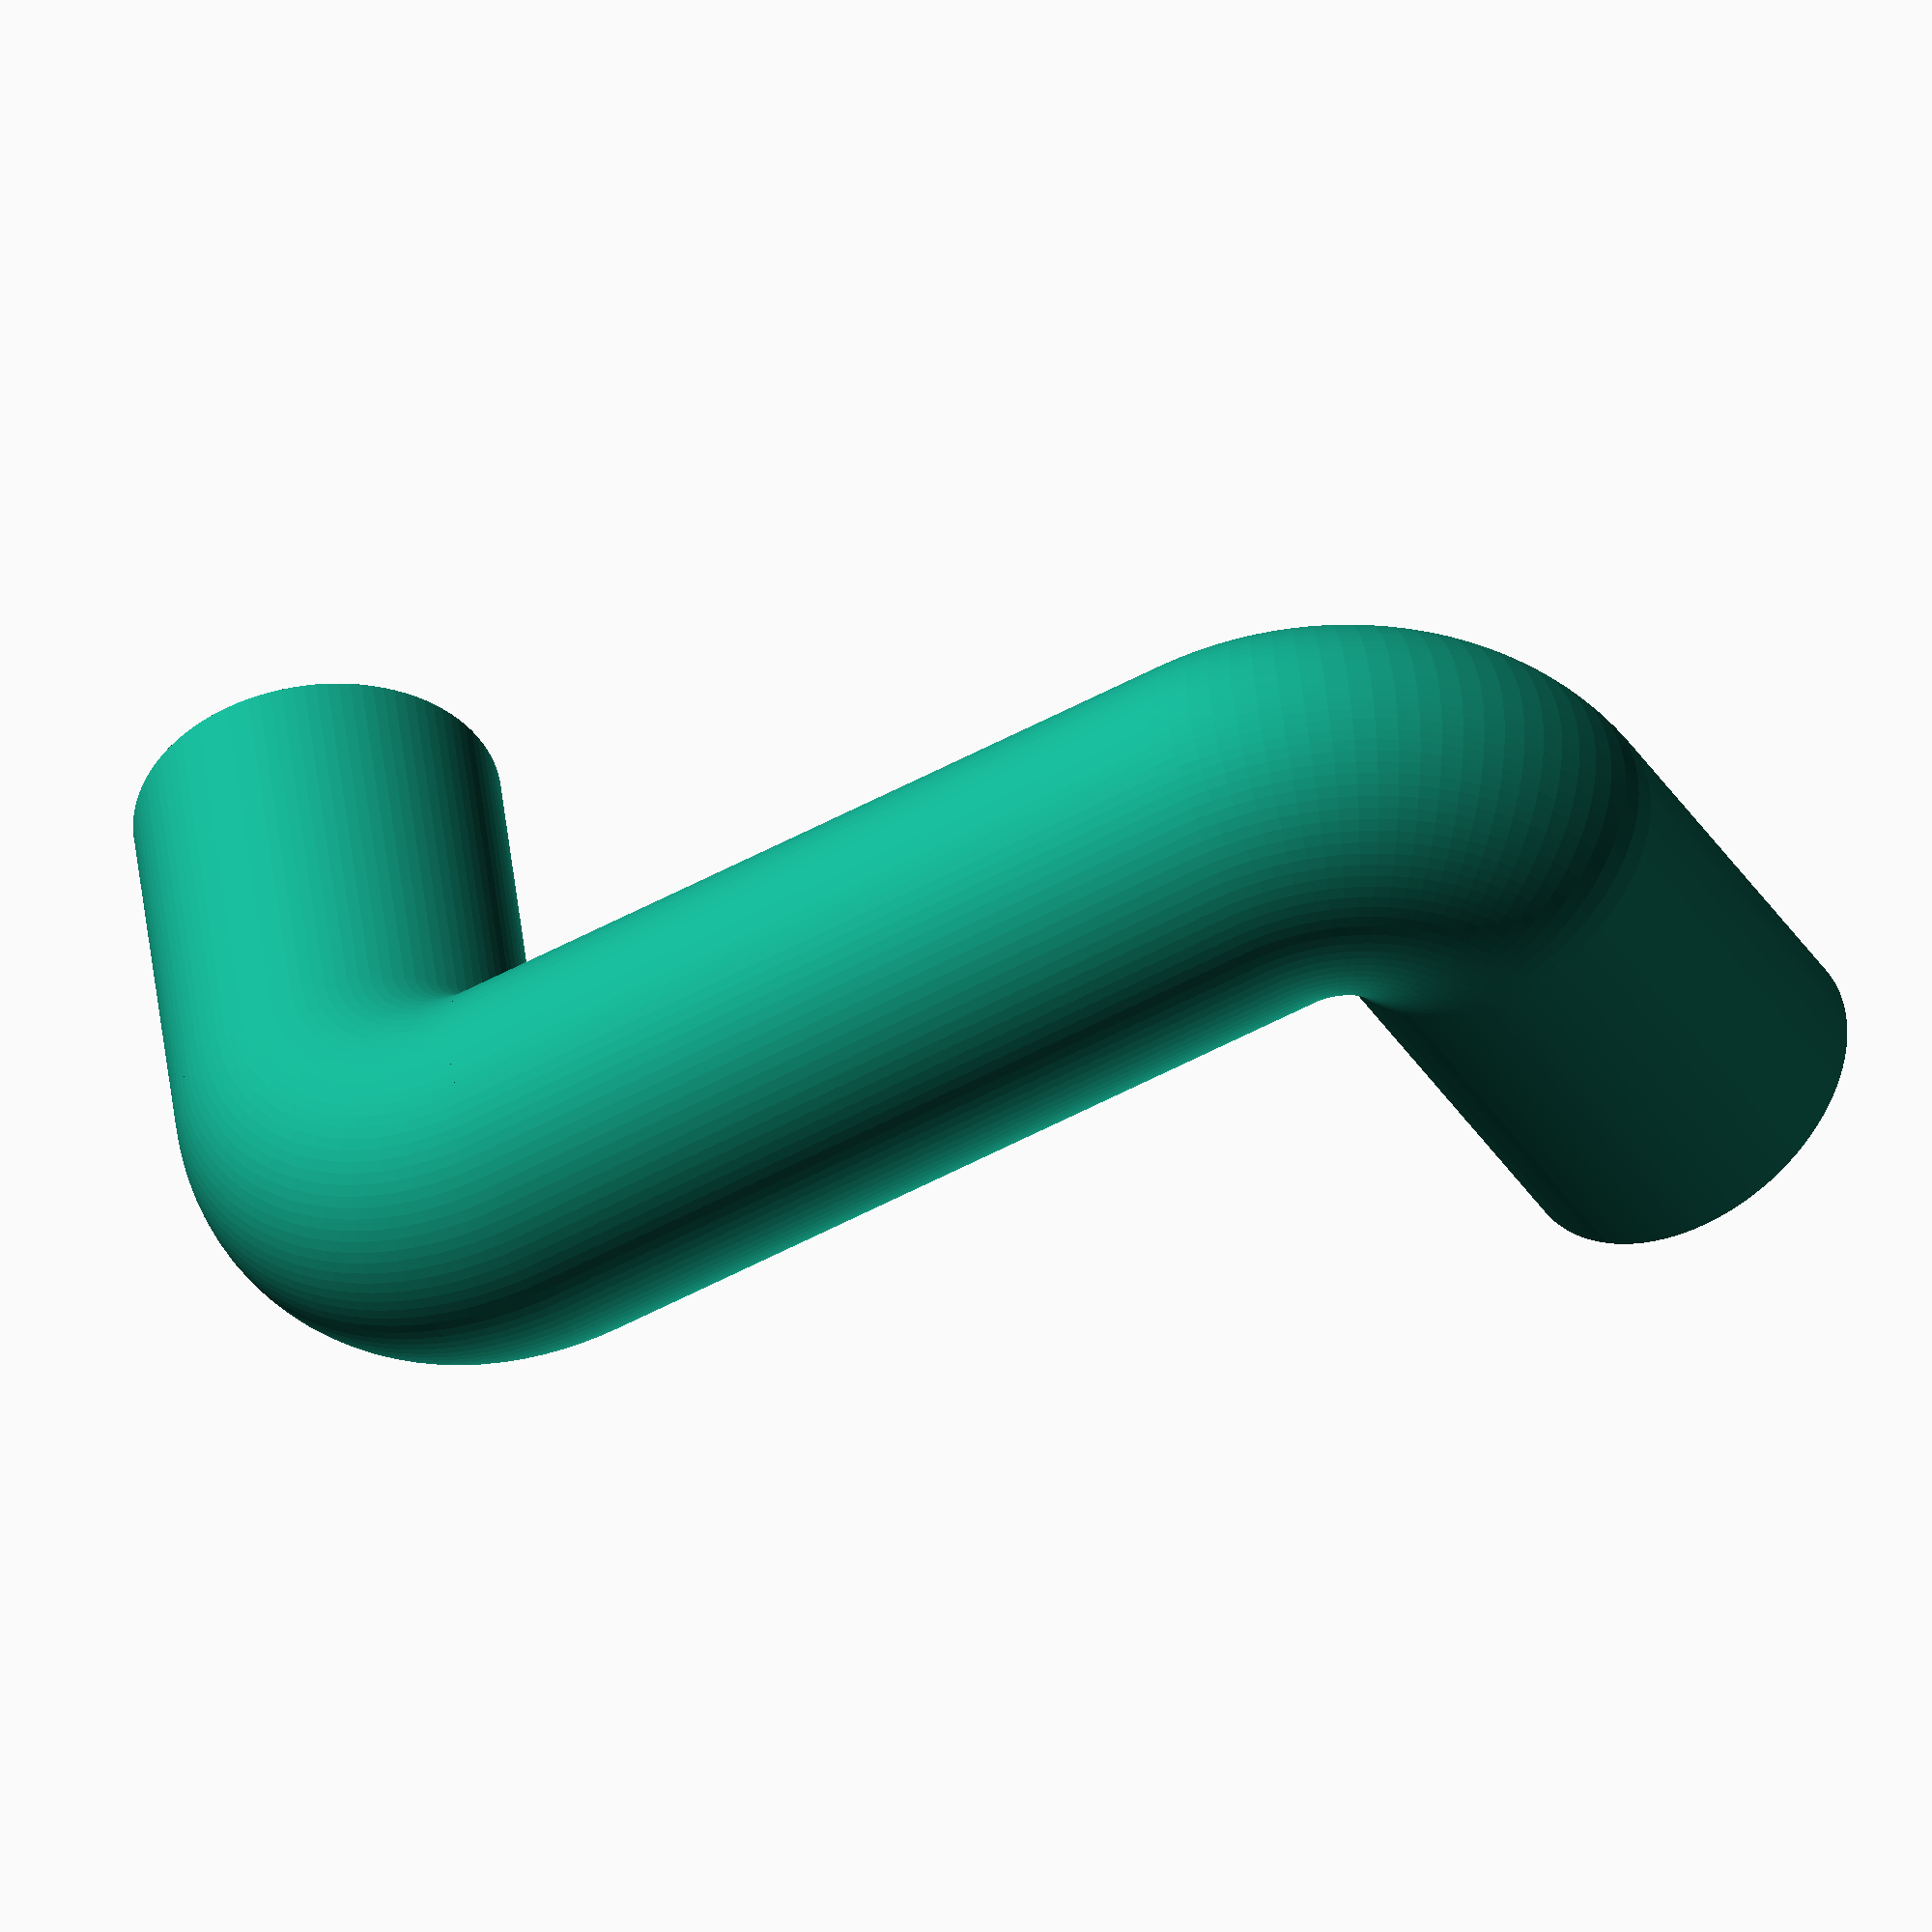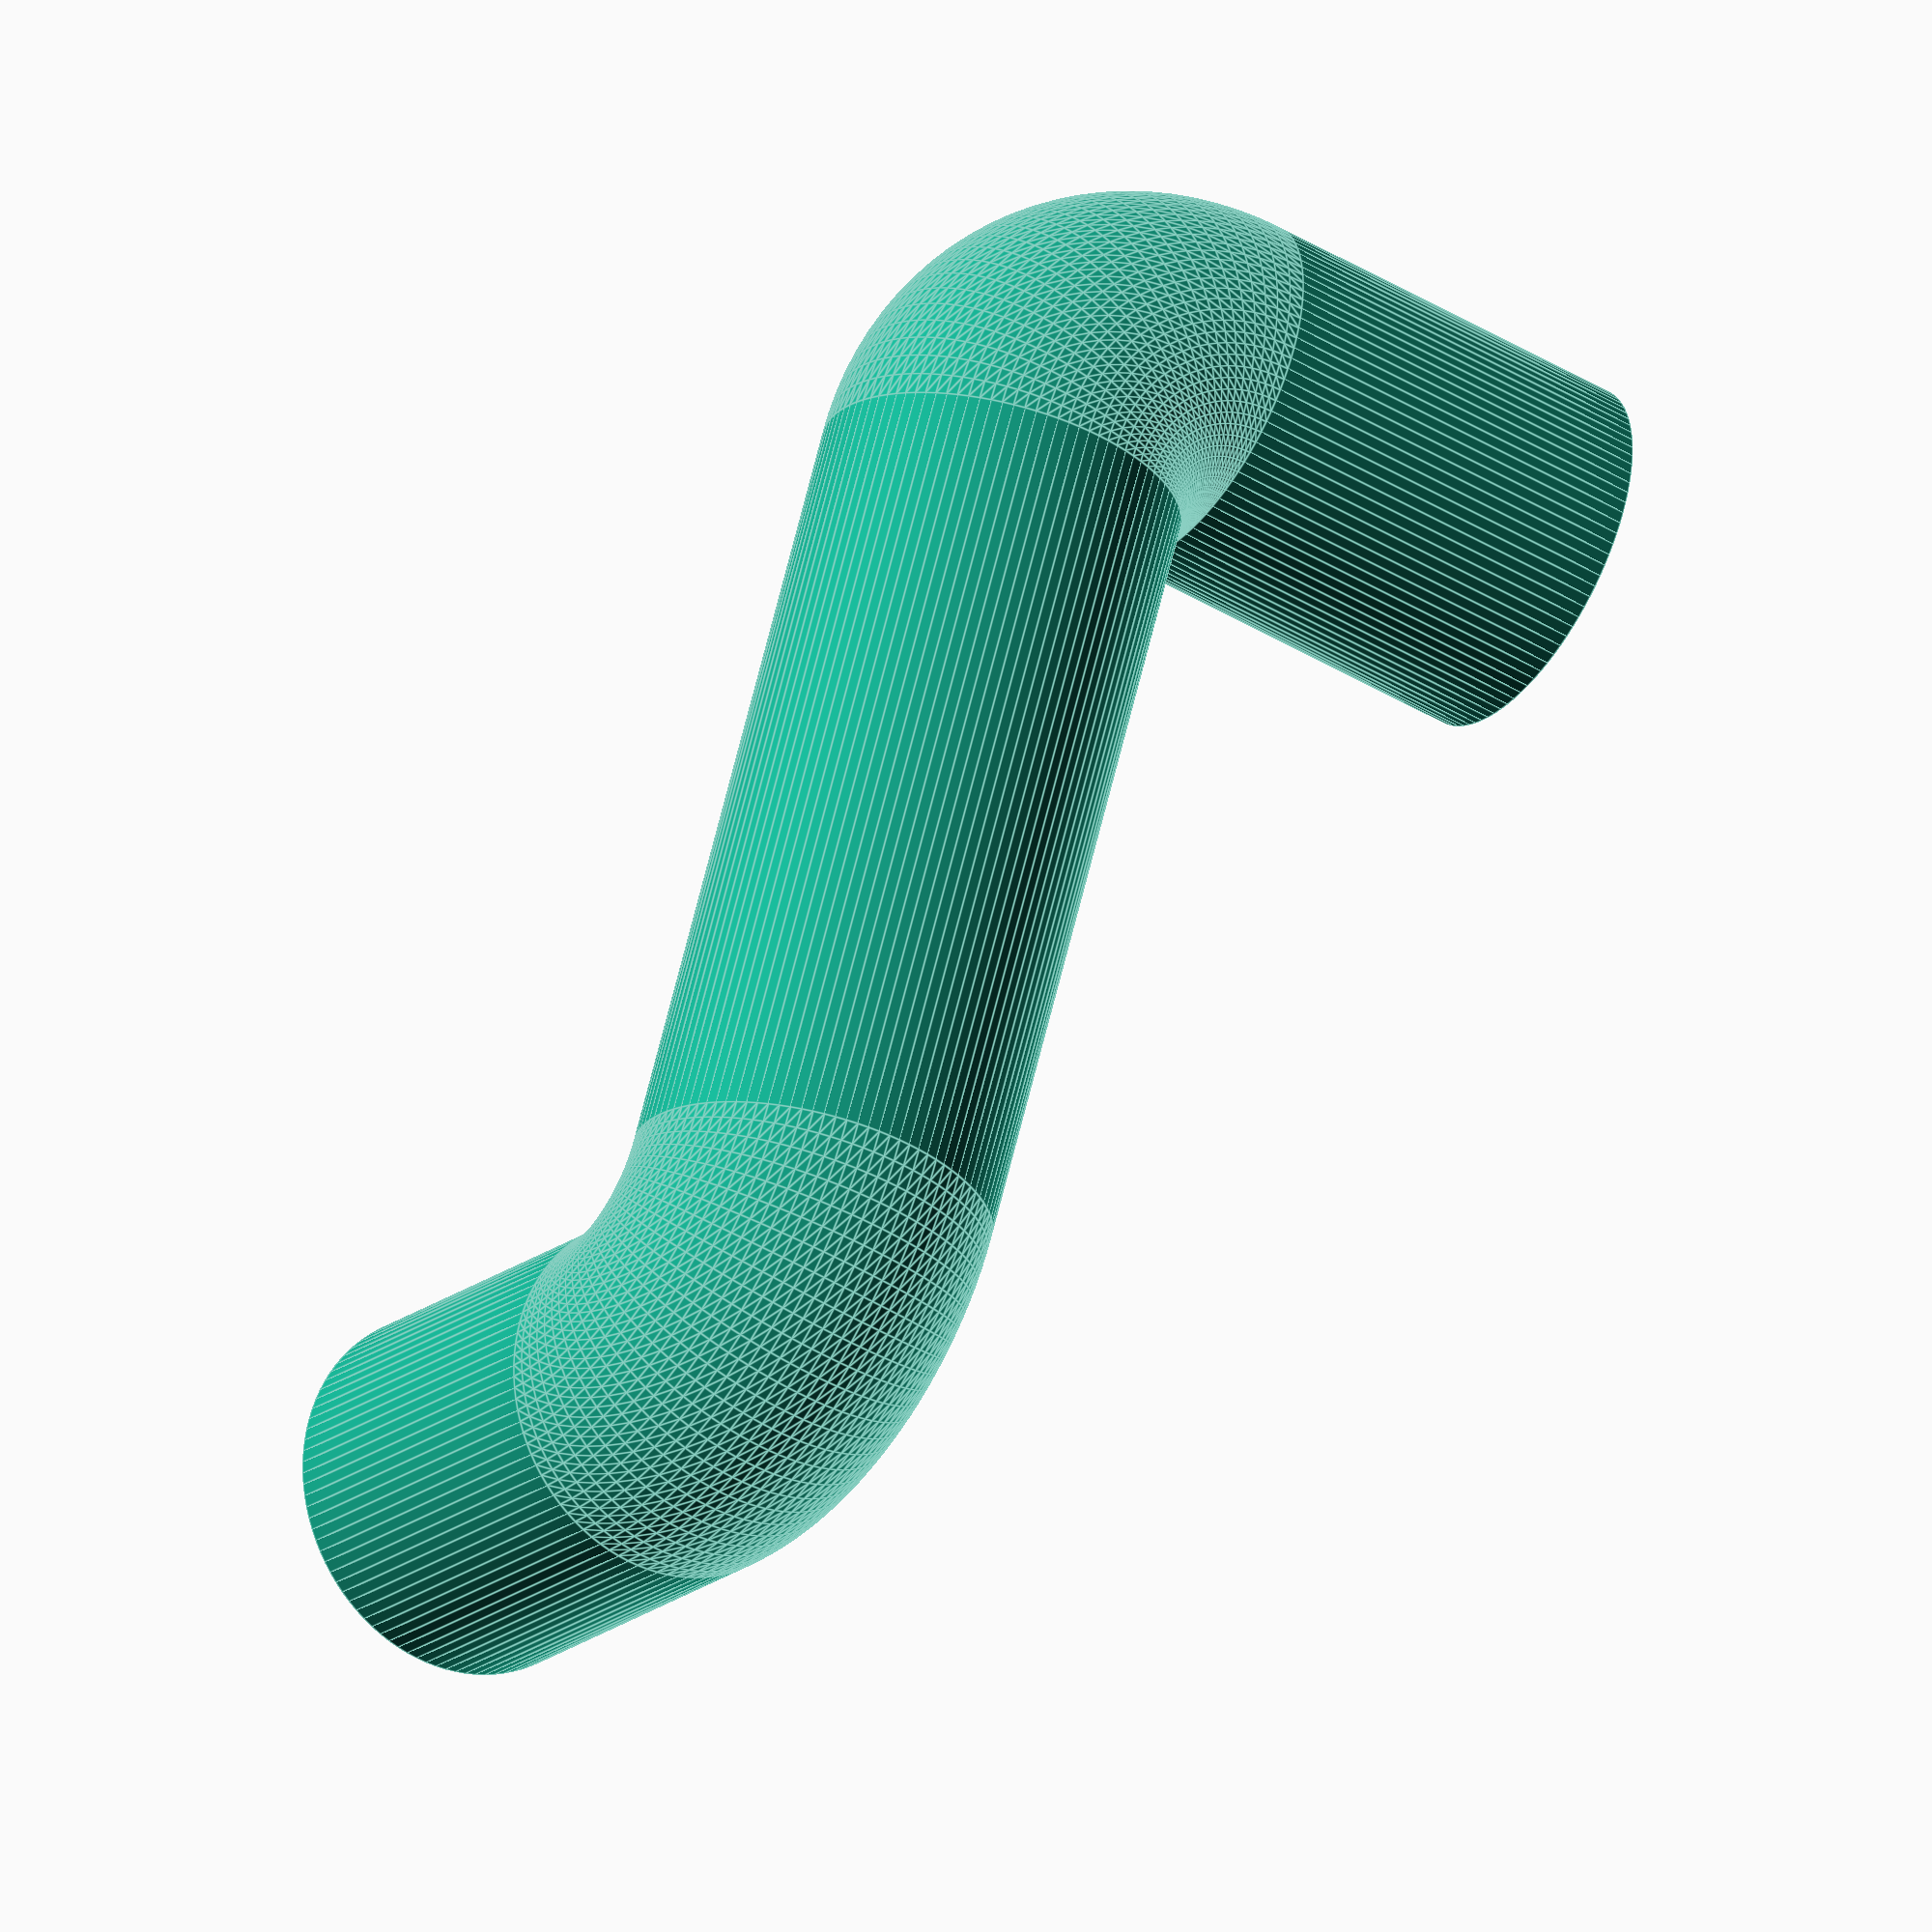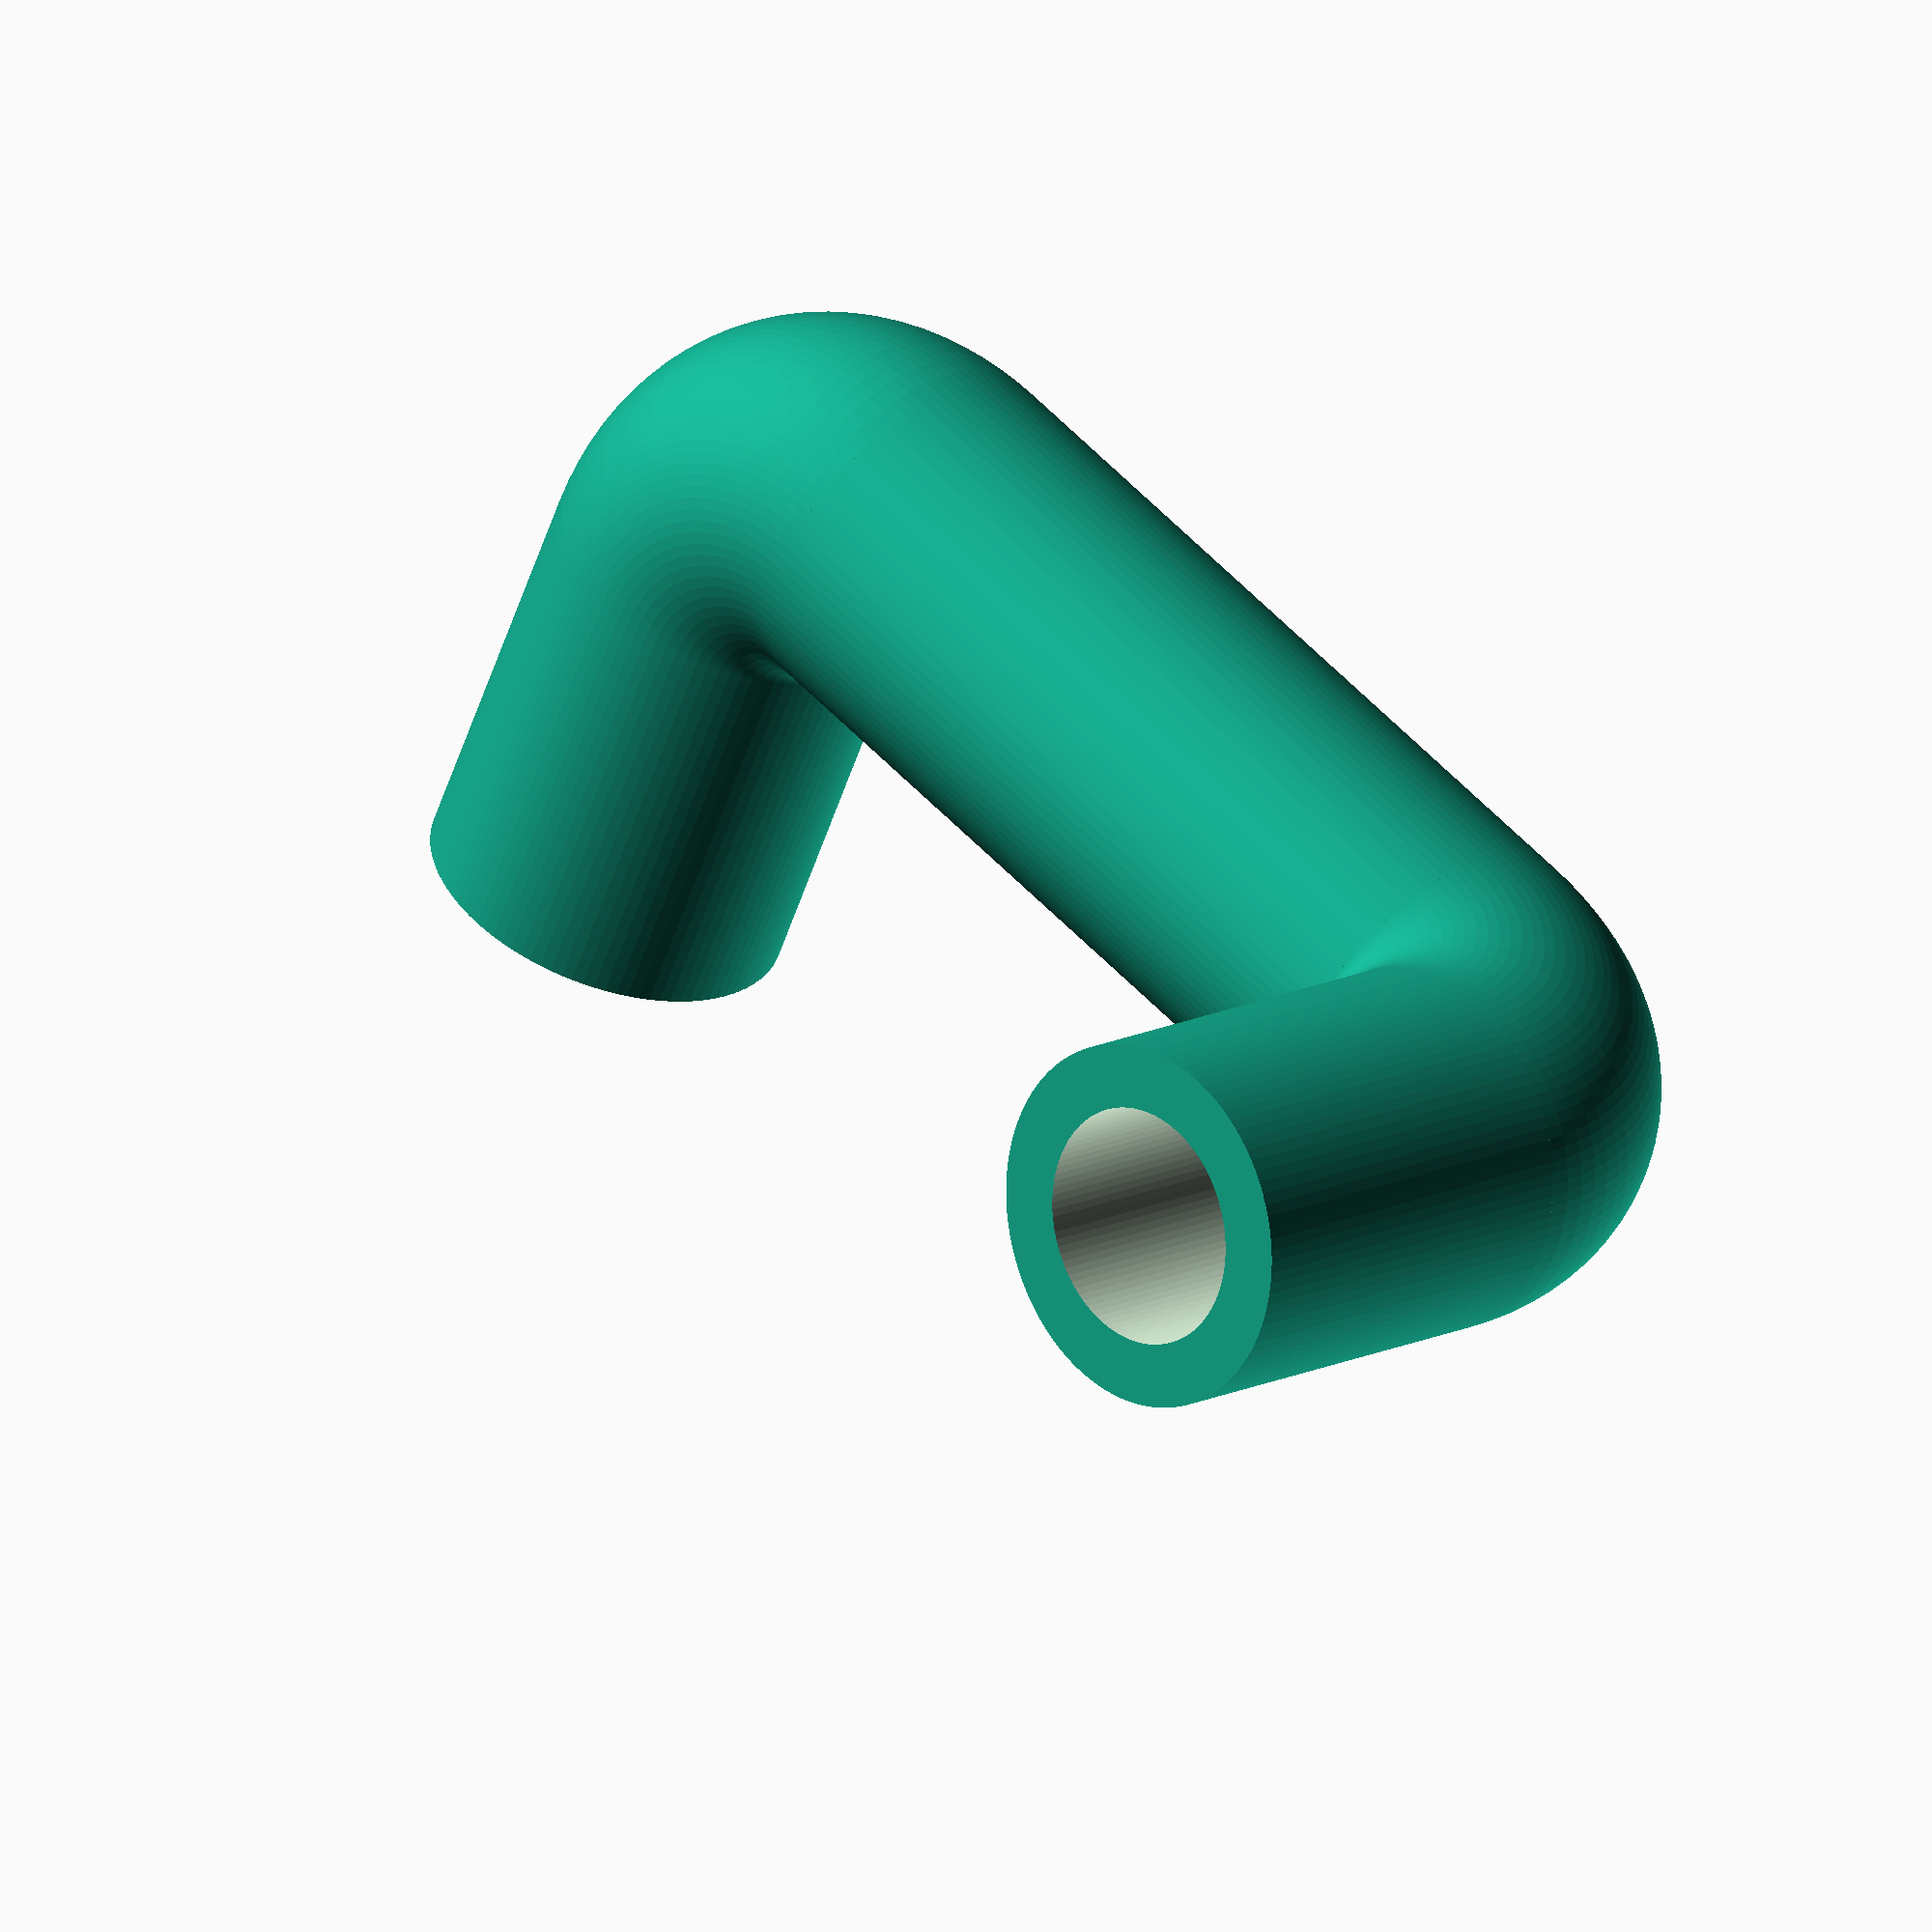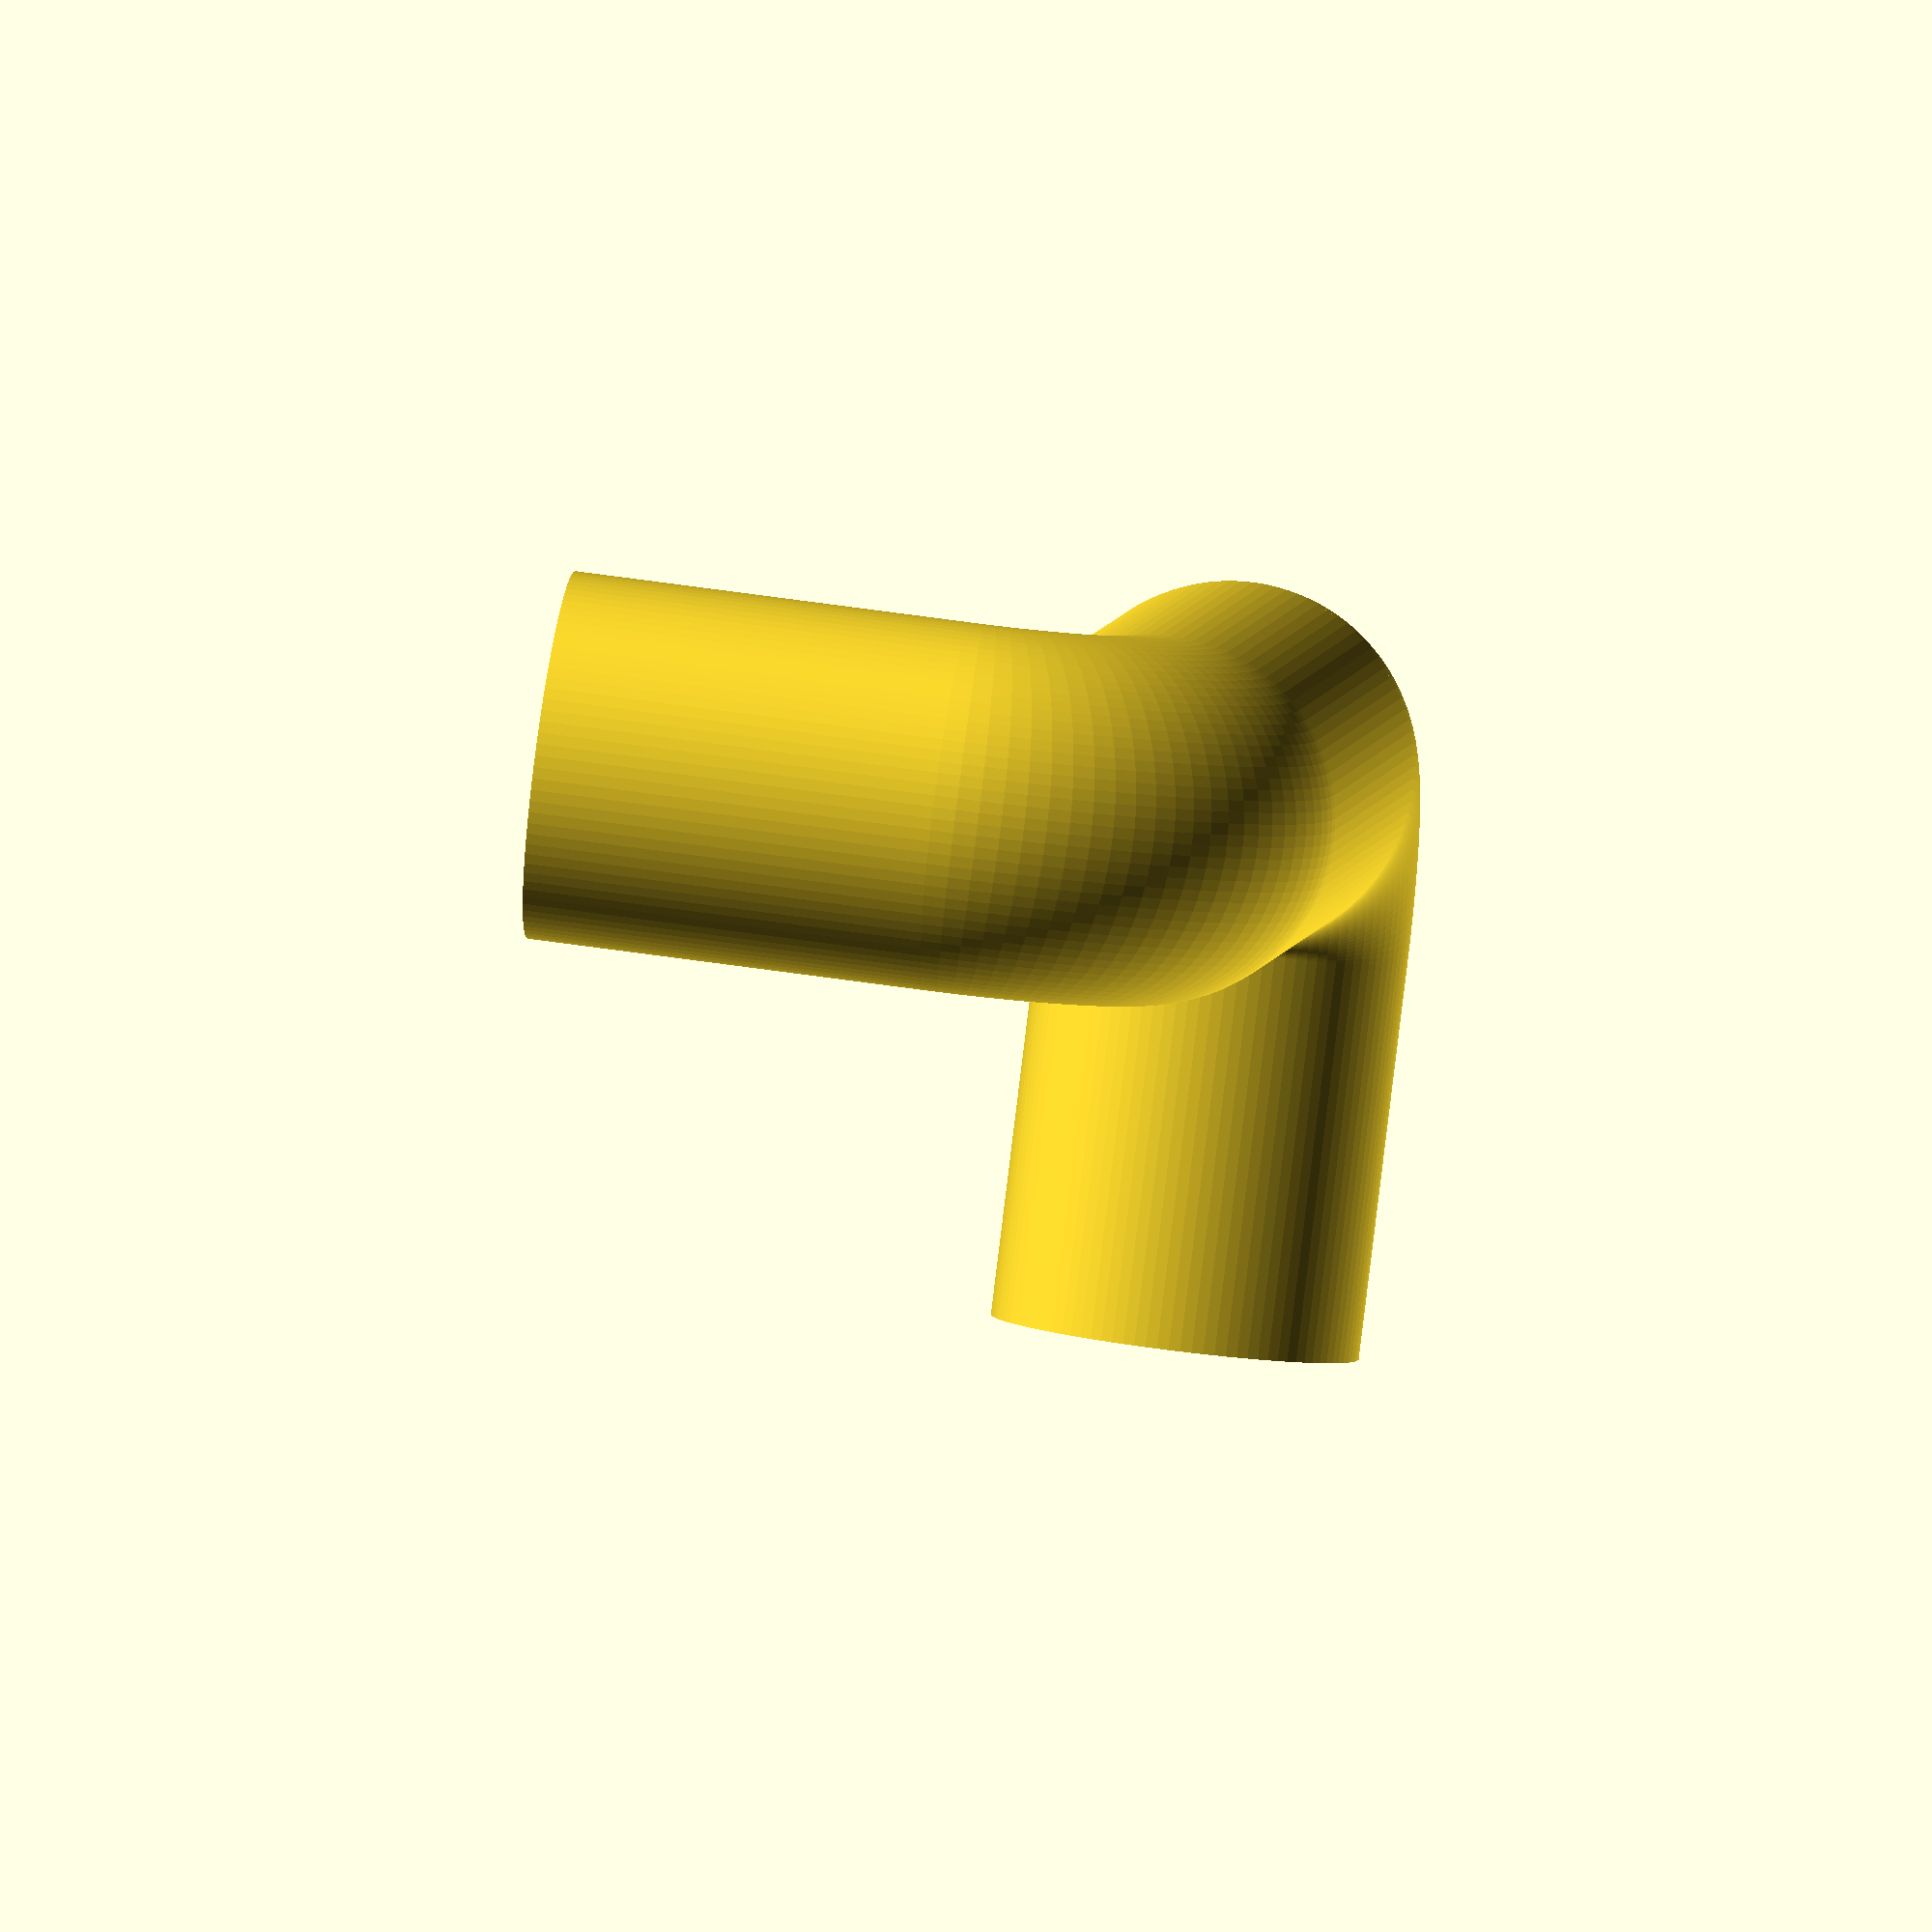
<openscad>
diameter=11.5;
length=12.5;
angle=90;

function radius(x)=x/2;

module elbow(r, l, a)
{
    translate([-l,r])
    rotate([0,90,0]) 
    cylinder(r=r, h = l, $fn=100);
    
    rotate_extrude(angle=a, convexity=10, $fn=100)
    translate([r,0])
    circle(r);
    
    translate([r,0])
    rotate([90,0,0]) 
    cylinder(r=r, h = l*2, $fn=100);
}


module elbowPipe(r,l, a, wallThickness)
{
    difference()
    {
        elbow(r,l,a);
        
        translate([wallThickness,wallThickness])
        elbow(r-wallThickness, l+wallThickness+1, a);
    }
}

elbowPipe(radius(diameter),length,angle,2);
//elbowPipe(10,10,90,2);
translate([radius(diameter),-25,radius(diameter)])
rotate([180,90,0])
elbowPipe(radius(diameter),length,angle,2);
</openscad>
<views>
elev=40.3 azim=96.9 roll=209.2 proj=o view=wireframe
elev=45.2 azim=155.9 roll=234.9 proj=o view=edges
elev=164.5 azim=115.7 roll=135.8 proj=o view=solid
elev=265.6 azim=354.4 roll=7.0 proj=o view=wireframe
</views>
